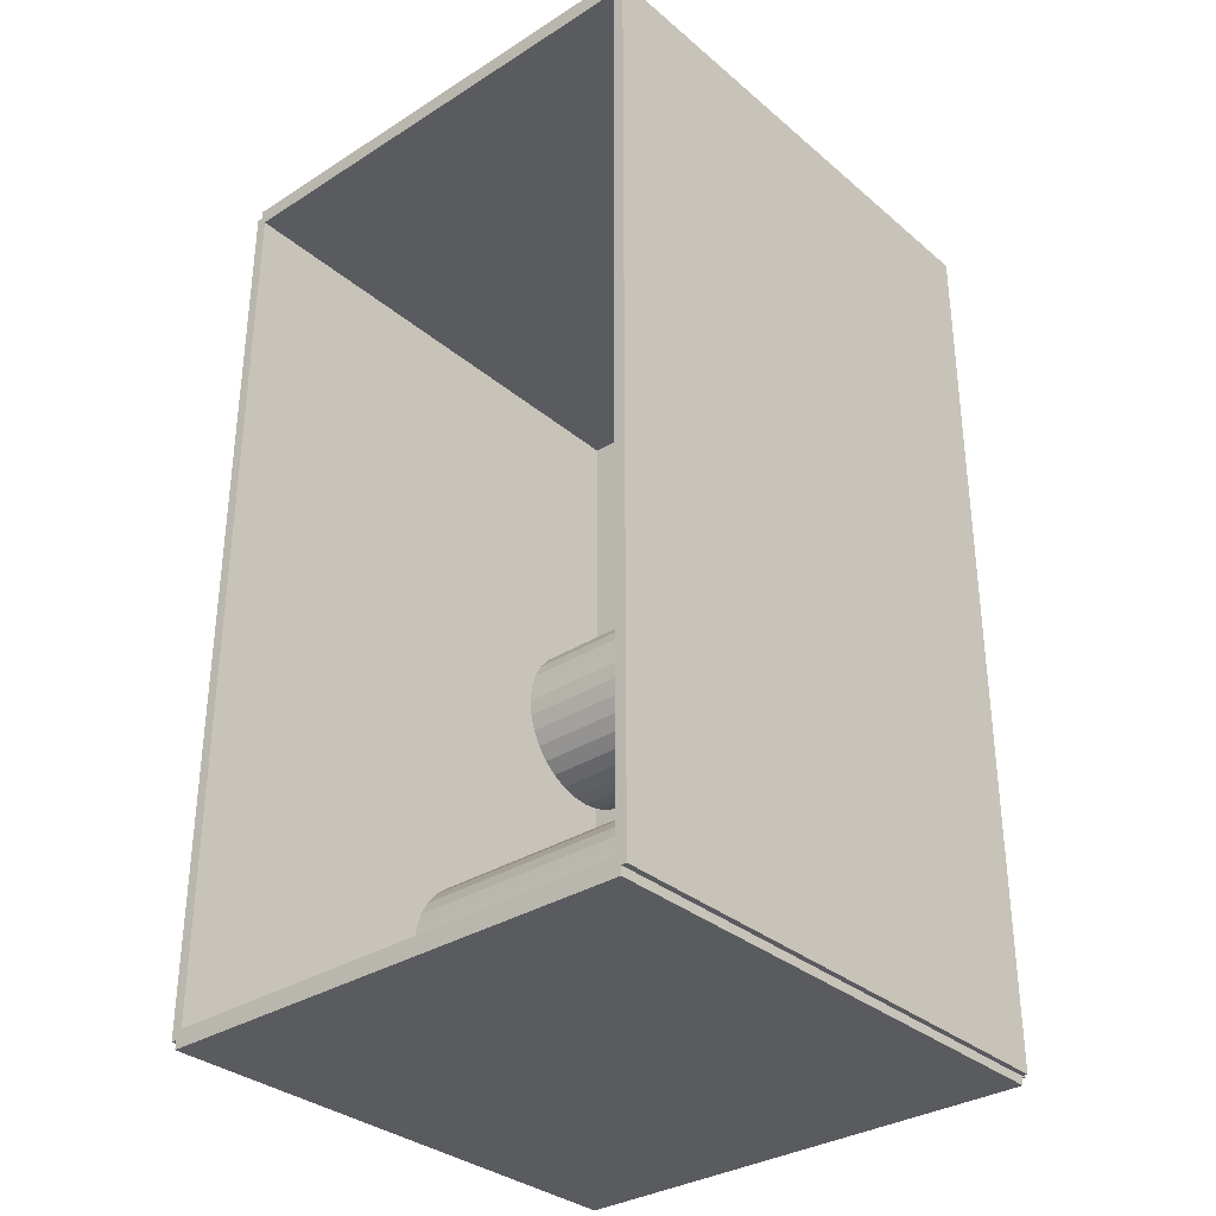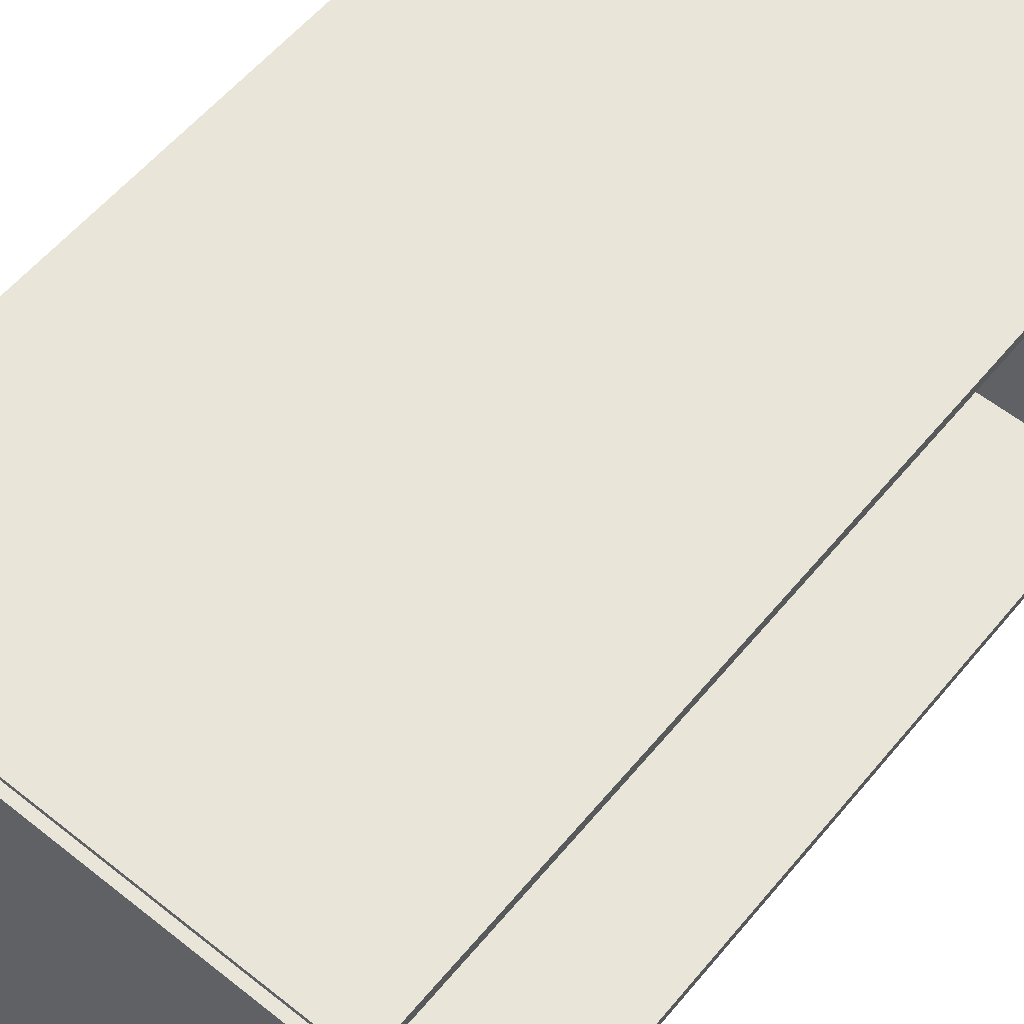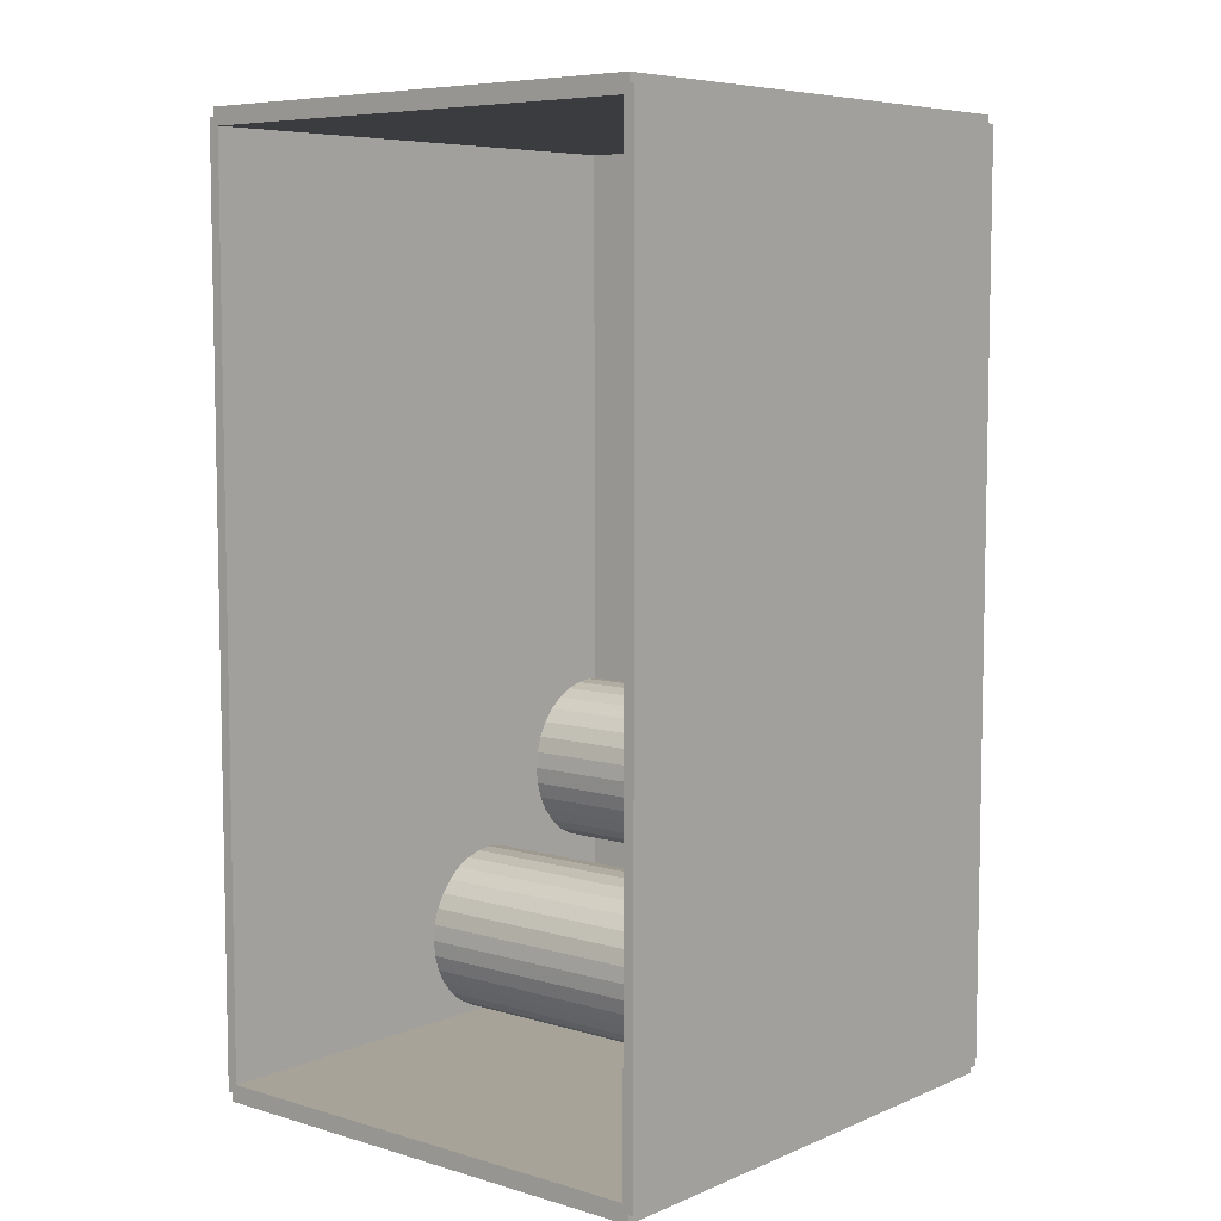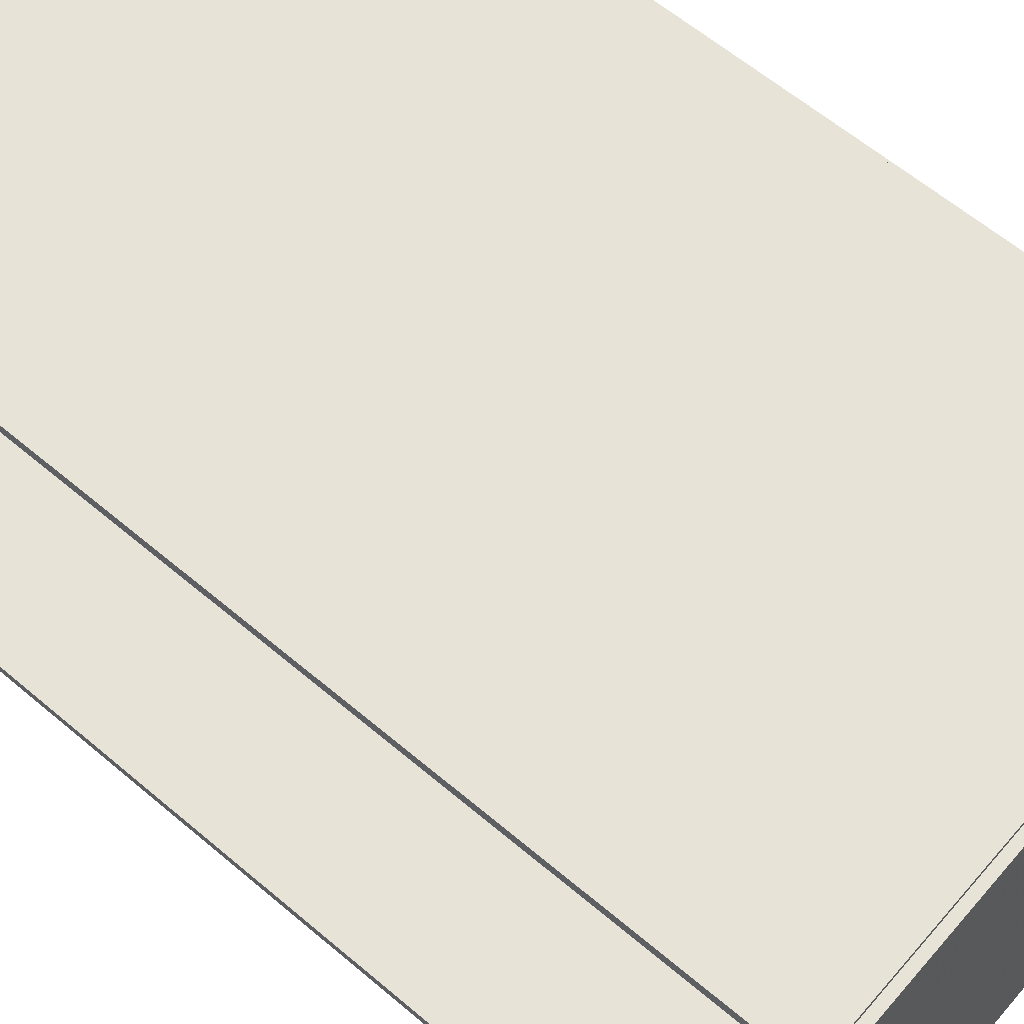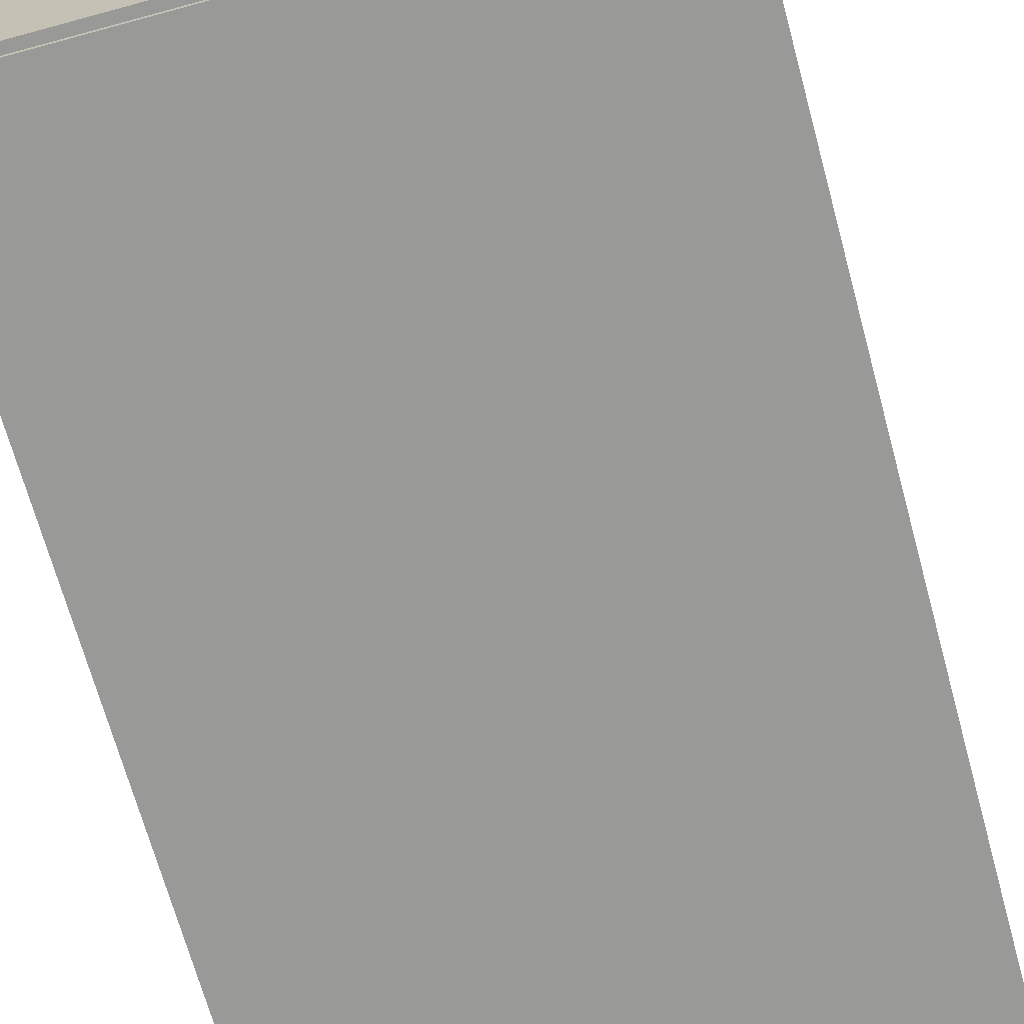
<metadata>
{"format":"obj","ext":"obj","renderer":"f3d","projection":"perspective","resolution":1024,"background":"white","views":[{"elev":-33.0,"azim":131.0,"up":"+Y"},{"elev":58.1,"azim":39.4,"up":"+Z"},{"elev":6.9,"azim":130.2,"up":"+Y"},{"elev":61.7,"azim":130.7,"up":"+Z"},{"elev":-68.8,"azim":15.3,"up":"+Z"}]}
</metadata>
<code>
v -0.1013 -0.1748 -0.002115
v -0.1013 -0.1748 0.002115
v -0.1013 0.1748 -0.002115
v -0.1013 0.1748 0.002115
v 0.1013 -0.1748 -0.002115
v 0.1013 -0.1748 0.002115
v 0.1013 0.1748 -0.002115
v 0.1013 0.1748 0.002115
v -0.0992 -0.1748 0
v -0.1034 -0.1748 0
v -0.0992 0.1748 0
v -0.1034 0.1748 0
v -0.0992 -0.1748 0.1875
v -0.1034 -0.1748 0.1875
v -0.0992 0.1748 0.1875
v -0.1034 0.1748 0.1875
v -0.1013 0.1715 0.1875
v -0.1013 0.1781 0.1875
v -0.1013 0.1715 0
v -0.1013 0.1781 0
v 0.1013 0.1715 0.1875
v 0.1013 0.1781 0.1875
v 0.1013 0.1715 0
v 0.1013 0.1781 0
v -0.1013 -0.1715 0
v -0.1013 -0.1781 0
v -0.1013 -0.1715 0.1875
v -0.1013 -0.1781 0.1875
v 0.1013 -0.1715 0
v 0.1013 -0.1781 0
v 0.1013 -0.1715 0.1875
v 0.1013 -0.1781 0.1875
v -0.1013 -0.1748 0.1854
v -0.1013 -0.1748 0.1896
v -0.1013 0.1748 0.1854
v -0.1013 0.1748 0.1896
v 0.1013 -0.1748 0.1854
v 0.1013 -0.1748 0.1896
v 0.1013 0.1748 0.1854
v 0.1013 0.1748 0.1896
v -0.000376 -0.1265 0.004231
v 0.03059 -0.1265 0.004231
v 0.03059 -0.1265 0.07898
v -0.000376 -0.1265 0.07898
v 0.02999 -0.1205 0.004231
v 0.02999 -0.1205 0.07898
v 0.02823 -0.1147 0.004231
v 0.02823 -0.1147 0.07898
v 0.02537 -0.1093 0.004231
v 0.02537 -0.1093 0.07898
v 0.02152 -0.1046 0.004231
v 0.02152 -0.1046 0.07898
v 0.01683 -0.1008 0.004231
v 0.01683 -0.1008 0.07898
v 0.01147 -0.09789 0.004231
v 0.01147 -0.09789 0.07898
v 0.005665 -0.09613 0.004231
v 0.005665 -0.09613 0.07898
v -0.000376 -0.09554 0.004231
v -0.000376 -0.09554 0.07898
v -0.006417 -0.09613 0.004231
v -0.006417 -0.09613 0.07898
v -0.01223 -0.09789 0.004231
v -0.01223 -0.09789 0.07898
v -0.01758 -0.1008 0.004231
v -0.01758 -0.1008 0.07898
v -0.02227 -0.1046 0.004231
v -0.02227 -0.1046 0.07898
v -0.02612 -0.1093 0.004231
v -0.02612 -0.1093 0.07898
v -0.02898 -0.1147 0.004231
v -0.02898 -0.1147 0.07898
v -0.03075 -0.1205 0.004231
v -0.03075 -0.1205 0.07898
v -0.03134 -0.1265 0.004231
v -0.03134 -0.1265 0.07898
v -0.03075 -0.1325 0.004231
v -0.03075 -0.1325 0.07898
v -0.02898 -0.1384 0.004231
v -0.02898 -0.1384 0.07898
v -0.02612 -0.1437 0.004231
v -0.02612 -0.1437 0.07898
v -0.02227 -0.1484 0.004231
v -0.02227 -0.1484 0.07898
v -0.01758 -0.1522 0.004231
v -0.01758 -0.1522 0.07898
v -0.01223 -0.1551 0.004231
v -0.01223 -0.1551 0.07898
v -0.006417 -0.1569 0.004231
v -0.006417 -0.1569 0.07898
v -0.000376 -0.1575 0.004231
v -0.000376 -0.1575 0.07898
v 0.005665 -0.1569 0.004231
v 0.005665 -0.1569 0.07898
v 0.01147 -0.1551 0.004231
v 0.01147 -0.1551 0.07898
v 0.01683 -0.1522 0.004231
v 0.01683 -0.1522 0.07898
v 0.02152 -0.1484 0.004231
v 0.02152 -0.1484 0.07898
v 0.02537 -0.1437 0.004231
v 0.02537 -0.1437 0.07898
v 0.02823 -0.1384 0.004231
v 0.02823 -0.1384 0.07898
v 0.02999 -0.1325 0.004231
v 0.02999 -0.1325 0.07898
v -0.000376 -0.1265 0.07898
v 0.03059 -0.1265 0.07898
v 0.03059 -0.1265 0.1537
v -0.000376 -0.1265 0.1537
v 0.02999 -0.1205 0.07898
v 0.02999 -0.1205 0.1537
v 0.02823 -0.1147 0.07898
v 0.02823 -0.1147 0.1537
v 0.02537 -0.1093 0.07898
v 0.02537 -0.1093 0.1537
v 0.02152 -0.1046 0.07898
v 0.02152 -0.1046 0.1537
v 0.01683 -0.1008 0.07898
v 0.01683 -0.1008 0.1537
v 0.01147 -0.09789 0.07898
v 0.01147 -0.09789 0.1537
v 0.005665 -0.09613 0.07898
v 0.005665 -0.09613 0.1537
v -0.000376 -0.09554 0.07898
v -0.000376 -0.09554 0.1537
v -0.006417 -0.09613 0.07898
v -0.006417 -0.09613 0.1537
v -0.01223 -0.09789 0.07898
v -0.01223 -0.09789 0.1537
v -0.01758 -0.1008 0.07898
v -0.01758 -0.1008 0.1537
v -0.02227 -0.1046 0.07898
v -0.02227 -0.1046 0.1537
v -0.02612 -0.1093 0.07898
v -0.02612 -0.1093 0.1537
v -0.02898 -0.1147 0.07898
v -0.02898 -0.1147 0.1537
v -0.03075 -0.1205 0.07898
v -0.03075 -0.1205 0.1537
v -0.03134 -0.1265 0.07898
v -0.03134 -0.1265 0.1537
v -0.03075 -0.1325 0.07898
v -0.03075 -0.1325 0.1537
v -0.02898 -0.1384 0.07898
v -0.02898 -0.1384 0.1537
v -0.02612 -0.1437 0.07898
v -0.02612 -0.1437 0.1537
v -0.02227 -0.1484 0.07898
v -0.02227 -0.1484 0.1537
v -0.01758 -0.1522 0.07898
v -0.01758 -0.1522 0.1537
v -0.01223 -0.1551 0.07898
v -0.01223 -0.1551 0.1537
v -0.006417 -0.1569 0.07898
v -0.006417 -0.1569 0.1537
v -0.000376 -0.1575 0.07898
v -0.000376 -0.1575 0.1537
v 0.005665 -0.1569 0.07898
v 0.005665 -0.1569 0.1537
v 0.01147 -0.1551 0.07898
v 0.01147 -0.1551 0.1537
v 0.01683 -0.1522 0.07898
v 0.01683 -0.1522 0.1537
v 0.02152 -0.1484 0.07898
v 0.02152 -0.1484 0.1537
v 0.02537 -0.1437 0.07898
v 0.02537 -0.1437 0.1537
v 0.02823 -0.1384 0.07898
v 0.02823 -0.1384 0.1537
v 0.02999 -0.1325 0.07898
v 0.02999 -0.1325 0.1537
v 0.005588 -0.0534 0.004231
v 0.03428 -0.0534 0.004231
v 0.03428 -0.0534 0.09831
v 0.005588 -0.0534 0.09831
v 0.03373 -0.04781 0.004231
v 0.03373 -0.04781 0.09831
v 0.0321 -0.04242 0.004231
v 0.0321 -0.04242 0.09831
v 0.02944 -0.03746 0.004231
v 0.02944 -0.03746 0.09831
v 0.02588 -0.03312 0.004231
v 0.02588 -0.03312 0.09831
v 0.02153 -0.02955 0.004231
v 0.02153 -0.02955 0.09831
v 0.01657 -0.0269 0.004231
v 0.01657 -0.0269 0.09831
v 0.01119 -0.02526 0.004231
v 0.01119 -0.02526 0.09831
v 0.005588 -0.02471 0.004231
v 0.005588 -0.02471 0.09831
v -9.24e-06 -0.02526 0.004231
v -9.24e-06 -0.02526 0.09831
v -0.005391 -0.0269 0.004231
v -0.005391 -0.0269 0.09831
v -0.01035 -0.02955 0.004231
v -0.01035 -0.02955 0.09831
v -0.0147 -0.03312 0.004231
v -0.0147 -0.03312 0.09831
v -0.01827 -0.03746 0.004231
v -0.01827 -0.03746 0.09831
v -0.02092 -0.04242 0.004231
v -0.02092 -0.04242 0.09831
v -0.02255 -0.04781 0.004231
v -0.02255 -0.04781 0.09831
v -0.0231 -0.0534 0.004231
v -0.0231 -0.0534 0.09831
v -0.02255 -0.059 0.004231
v -0.02255 -0.059 0.09831
v -0.02092 -0.06438 0.004231
v -0.02092 -0.06438 0.09831
v -0.01827 -0.06934 0.004231
v -0.01827 -0.06934 0.09831
v -0.0147 -0.07369 0.004231
v -0.0147 -0.07369 0.09831
v -0.01035 -0.07726 0.004231
v -0.01035 -0.07726 0.09831
v -0.005391 -0.07991 0.004231
v -0.005391 -0.07991 0.09831
v -9.24e-06 -0.08154 0.004231
v -9.24e-06 -0.08154 0.09831
v 0.005588 -0.08209 0.004231
v 0.005588 -0.08209 0.09831
v 0.01119 -0.08154 0.004231
v 0.01119 -0.08154 0.09831
v 0.01657 -0.07991 0.004231
v 0.01657 -0.07991 0.09831
v 0.02153 -0.07726 0.004231
v 0.02153 -0.07726 0.09831
v 0.02588 -0.07369 0.004231
v 0.02588 -0.07369 0.09831
v 0.02944 -0.06934 0.004231
v 0.02944 -0.06934 0.09831
v 0.0321 -0.06438 0.004231
v 0.0321 -0.06438 0.09831
v 0.03373 -0.059 0.004231
v 0.03373 -0.059 0.09831
f 2 4 1
f 5 2 1
f 1 4 3
f 3 5 1
f 2 8 4
f 6 2 5
f 6 8 2
f 4 8 3
f 7 5 3
f 3 8 7
f 7 6 5
f 8 6 7
f 10 12 9
f 13 10 9
f 9 12 11
f 11 13 9
f 10 16 12
f 14 10 13
f 14 16 10
f 12 16 11
f 15 13 11
f 11 16 15
f 15 14 13
f 16 14 15
f 18 20 17
f 21 18 17
f 17 20 19
f 19 21 17
f 18 24 20
f 22 18 21
f 22 24 18
f 20 24 19
f 23 21 19
f 19 24 23
f 23 22 21
f 24 22 23
f 26 28 25
f 29 26 25
f 25 28 27
f 27 29 25
f 26 32 28
f 30 26 29
f 30 32 26
f 28 32 27
f 31 29 27
f 27 32 31
f 31 30 29
f 32 30 31
f 34 36 33
f 37 34 33
f 33 36 35
f 35 37 33
f 34 40 36
f 38 34 37
f 38 40 34
f 36 40 35
f 39 37 35
f 35 40 39
f 39 38 37
f 40 38 39
f 42 41 45
f 42 45 43
f 43 45 46
f 43 46 44
f 45 41 47
f 45 47 46
f 46 47 48
f 46 48 44
f 47 41 49
f 47 49 48
f 48 49 50
f 48 50 44
f 49 41 51
f 49 51 50
f 50 51 52
f 50 52 44
f 51 41 53
f 51 53 52
f 52 53 54
f 52 54 44
f 53 41 55
f 53 55 54
f 54 55 56
f 54 56 44
f 55 41 57
f 55 57 56
f 56 57 58
f 56 58 44
f 57 41 59
f 57 59 58
f 58 59 60
f 58 60 44
f 59 41 61
f 59 61 60
f 60 61 62
f 60 62 44
f 61 41 63
f 61 63 62
f 62 63 64
f 62 64 44
f 63 41 65
f 63 65 64
f 64 65 66
f 64 66 44
f 65 41 67
f 65 67 66
f 66 67 68
f 66 68 44
f 67 41 69
f 67 69 68
f 68 69 70
f 68 70 44
f 69 41 71
f 69 71 70
f 70 71 72
f 70 72 44
f 71 41 73
f 71 73 72
f 72 73 74
f 72 74 44
f 73 41 75
f 73 75 74
f 74 75 76
f 74 76 44
f 75 41 77
f 75 77 76
f 76 77 78
f 76 78 44
f 77 41 79
f 77 79 78
f 78 79 80
f 78 80 44
f 79 41 81
f 79 81 80
f 80 81 82
f 80 82 44
f 81 41 83
f 81 83 82
f 82 83 84
f 82 84 44
f 83 41 85
f 83 85 84
f 84 85 86
f 84 86 44
f 85 41 87
f 85 87 86
f 86 87 88
f 86 88 44
f 87 41 89
f 87 89 88
f 88 89 90
f 88 90 44
f 89 41 91
f 89 91 90
f 90 91 92
f 90 92 44
f 91 41 93
f 91 93 92
f 92 93 94
f 92 94 44
f 93 41 95
f 93 95 94
f 94 95 96
f 94 96 44
f 95 41 97
f 95 97 96
f 96 97 98
f 96 98 44
f 97 41 99
f 97 99 98
f 98 99 100
f 98 100 44
f 99 41 101
f 99 101 100
f 100 101 102
f 100 102 44
f 101 41 103
f 101 103 102
f 102 103 104
f 102 104 44
f 103 41 105
f 103 105 104
f 104 105 106
f 104 106 44
f 105 41 42
f 105 42 106
f 106 42 43
f 106 43 44
f 108 107 111
f 108 111 109
f 109 111 112
f 109 112 110
f 111 107 113
f 111 113 112
f 112 113 114
f 112 114 110
f 113 107 115
f 113 115 114
f 114 115 116
f 114 116 110
f 115 107 117
f 115 117 116
f 116 117 118
f 116 118 110
f 117 107 119
f 117 119 118
f 118 119 120
f 118 120 110
f 119 107 121
f 119 121 120
f 120 121 122
f 120 122 110
f 121 107 123
f 121 123 122
f 122 123 124
f 122 124 110
f 123 107 125
f 123 125 124
f 124 125 126
f 124 126 110
f 125 107 127
f 125 127 126
f 126 127 128
f 126 128 110
f 127 107 129
f 127 129 128
f 128 129 130
f 128 130 110
f 129 107 131
f 129 131 130
f 130 131 132
f 130 132 110
f 131 107 133
f 131 133 132
f 132 133 134
f 132 134 110
f 133 107 135
f 133 135 134
f 134 135 136
f 134 136 110
f 135 107 137
f 135 137 136
f 136 137 138
f 136 138 110
f 137 107 139
f 137 139 138
f 138 139 140
f 138 140 110
f 139 107 141
f 139 141 140
f 140 141 142
f 140 142 110
f 141 107 143
f 141 143 142
f 142 143 144
f 142 144 110
f 143 107 145
f 143 145 144
f 144 145 146
f 144 146 110
f 145 107 147
f 145 147 146
f 146 147 148
f 146 148 110
f 147 107 149
f 147 149 148
f 148 149 150
f 148 150 110
f 149 107 151
f 149 151 150
f 150 151 152
f 150 152 110
f 151 107 153
f 151 153 152
f 152 153 154
f 152 154 110
f 153 107 155
f 153 155 154
f 154 155 156
f 154 156 110
f 155 107 157
f 155 157 156
f 156 157 158
f 156 158 110
f 157 107 159
f 157 159 158
f 158 159 160
f 158 160 110
f 159 107 161
f 159 161 160
f 160 161 162
f 160 162 110
f 161 107 163
f 161 163 162
f 162 163 164
f 162 164 110
f 163 107 165
f 163 165 164
f 164 165 166
f 164 166 110
f 165 107 167
f 165 167 166
f 166 167 168
f 166 168 110
f 167 107 169
f 167 169 168
f 168 169 170
f 168 170 110
f 169 107 171
f 169 171 170
f 170 171 172
f 170 172 110
f 171 107 108
f 171 108 172
f 172 108 109
f 172 109 110
f 174 173 177
f 174 177 175
f 175 177 178
f 175 178 176
f 177 173 179
f 177 179 178
f 178 179 180
f 178 180 176
f 179 173 181
f 179 181 180
f 180 181 182
f 180 182 176
f 181 173 183
f 181 183 182
f 182 183 184
f 182 184 176
f 183 173 185
f 183 185 184
f 184 185 186
f 184 186 176
f 185 173 187
f 185 187 186
f 186 187 188
f 186 188 176
f 187 173 189
f 187 189 188
f 188 189 190
f 188 190 176
f 189 173 191
f 189 191 190
f 190 191 192
f 190 192 176
f 191 173 193
f 191 193 192
f 192 193 194
f 192 194 176
f 193 173 195
f 193 195 194
f 194 195 196
f 194 196 176
f 195 173 197
f 195 197 196
f 196 197 198
f 196 198 176
f 197 173 199
f 197 199 198
f 198 199 200
f 198 200 176
f 199 173 201
f 199 201 200
f 200 201 202
f 200 202 176
f 201 173 203
f 201 203 202
f 202 203 204
f 202 204 176
f 203 173 205
f 203 205 204
f 204 205 206
f 204 206 176
f 205 173 207
f 205 207 206
f 206 207 208
f 206 208 176
f 207 173 209
f 207 209 208
f 208 209 210
f 208 210 176
f 209 173 211
f 209 211 210
f 210 211 212
f 210 212 176
f 211 173 213
f 211 213 212
f 212 213 214
f 212 214 176
f 213 173 215
f 213 215 214
f 214 215 216
f 214 216 176
f 215 173 217
f 215 217 216
f 216 217 218
f 216 218 176
f 217 173 219
f 217 219 218
f 218 219 220
f 218 220 176
f 219 173 221
f 219 221 220
f 220 221 222
f 220 222 176
f 221 173 223
f 221 223 222
f 222 223 224
f 222 224 176
f 223 173 225
f 223 225 224
f 224 225 226
f 224 226 176
f 225 173 227
f 225 227 226
f 226 227 228
f 226 228 176
f 227 173 229
f 227 229 228
f 228 229 230
f 228 230 176
f 229 173 231
f 229 231 230
f 230 231 232
f 230 232 176
f 231 173 233
f 231 233 232
f 232 233 234
f 232 234 176
f 233 173 235
f 233 235 234
f 234 235 236
f 234 236 176
f 235 173 237
f 235 237 236
f 236 237 238
f 236 238 176
f 237 173 174
f 237 174 238
f 238 174 175
f 238 175 176

</code>
